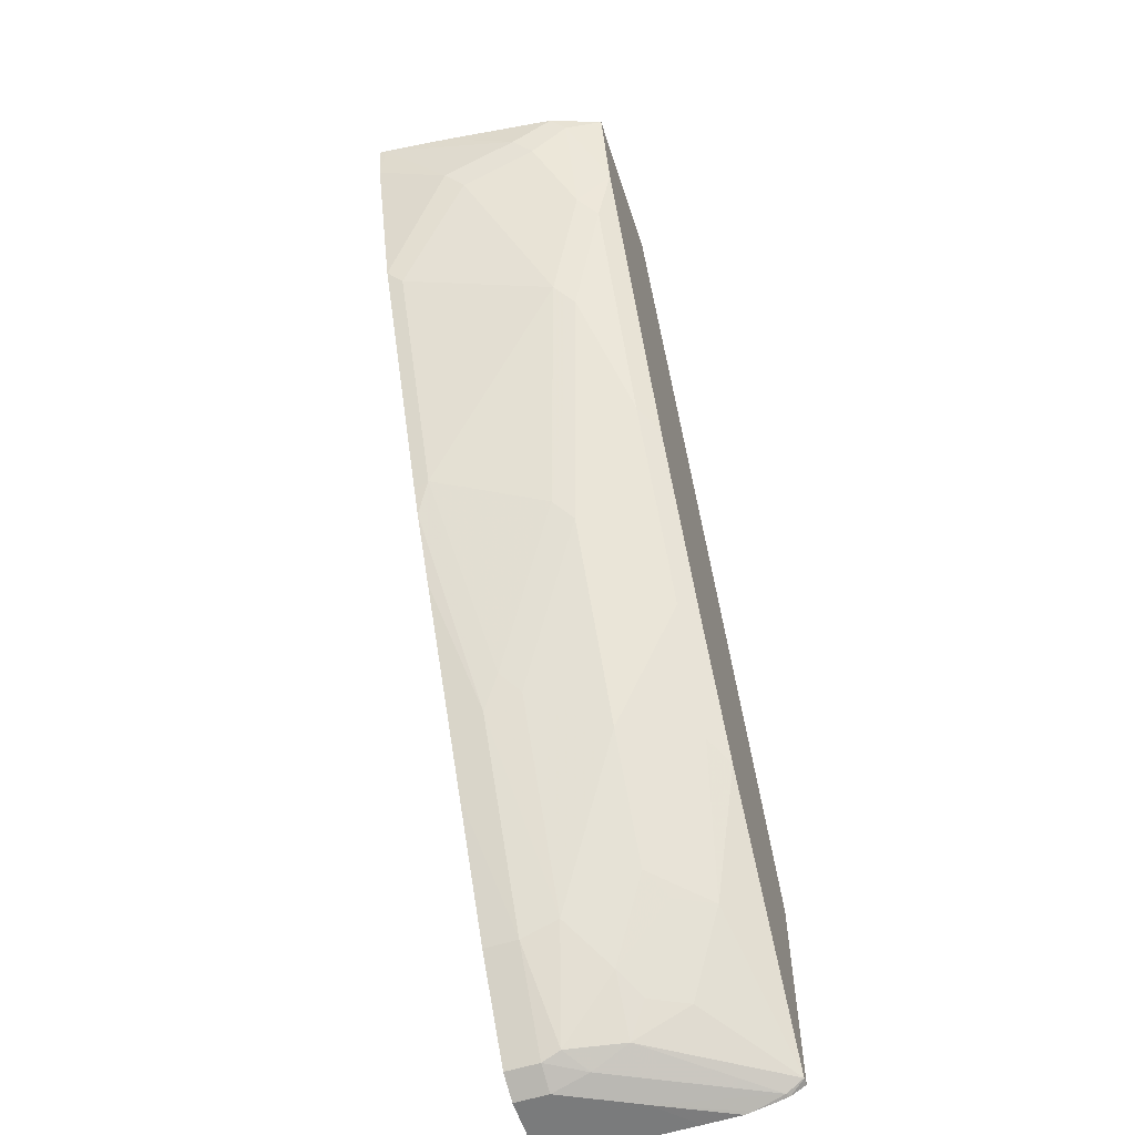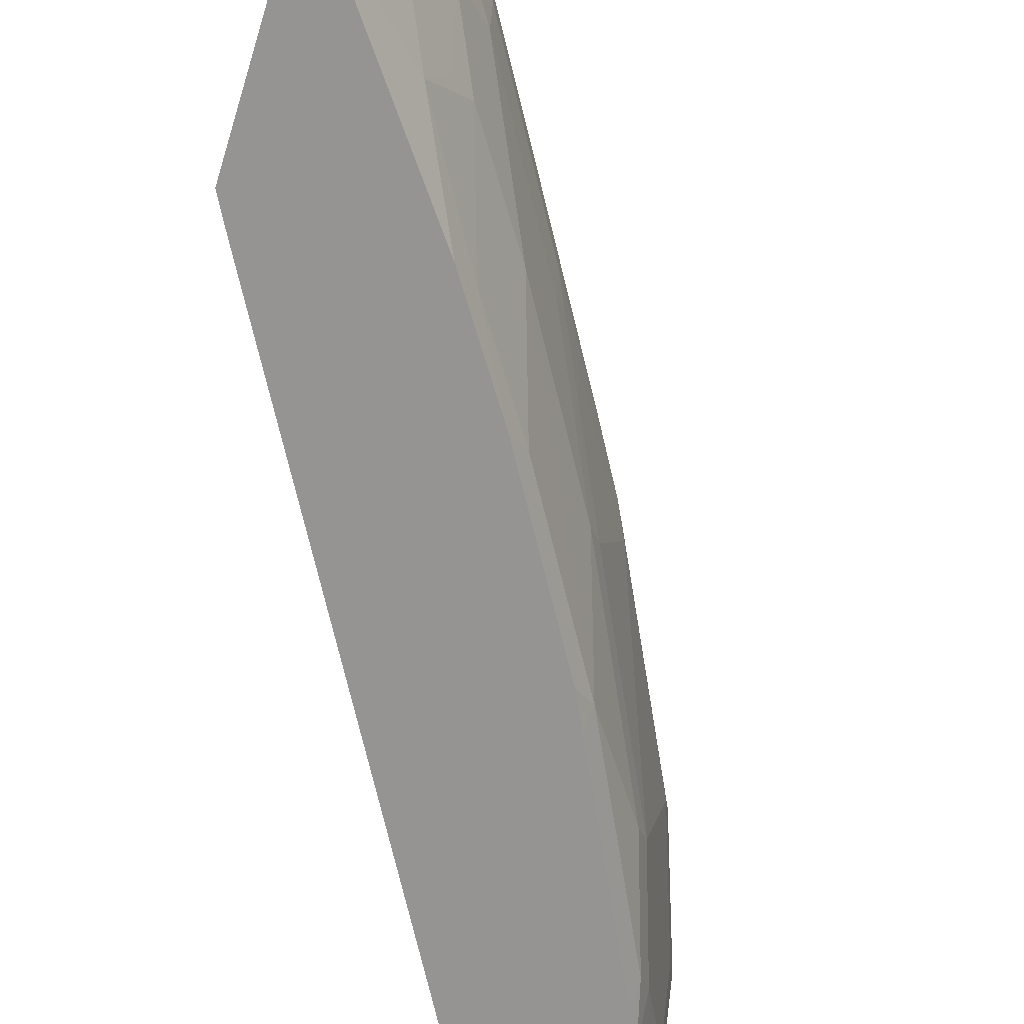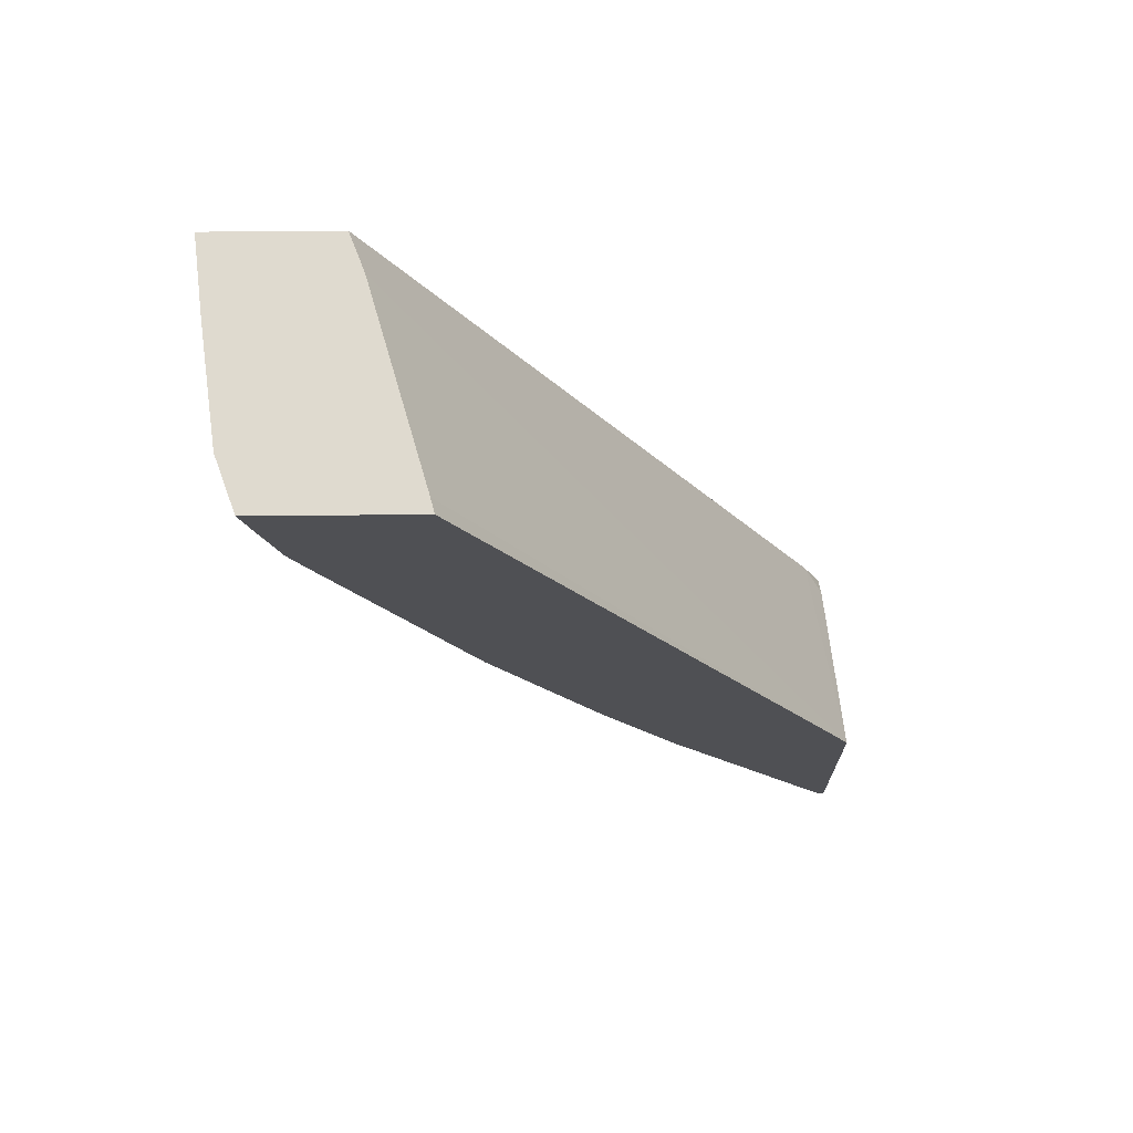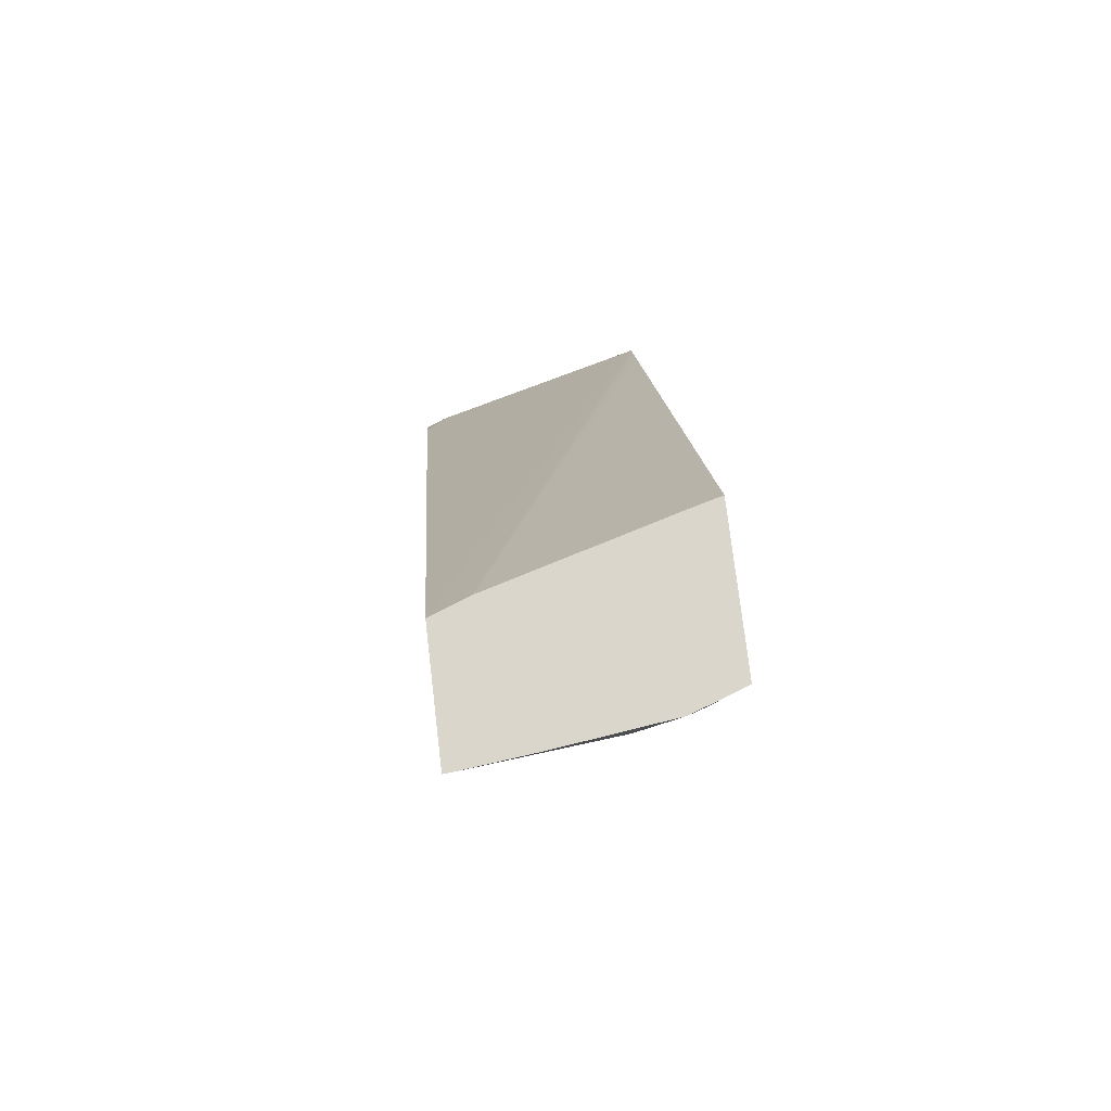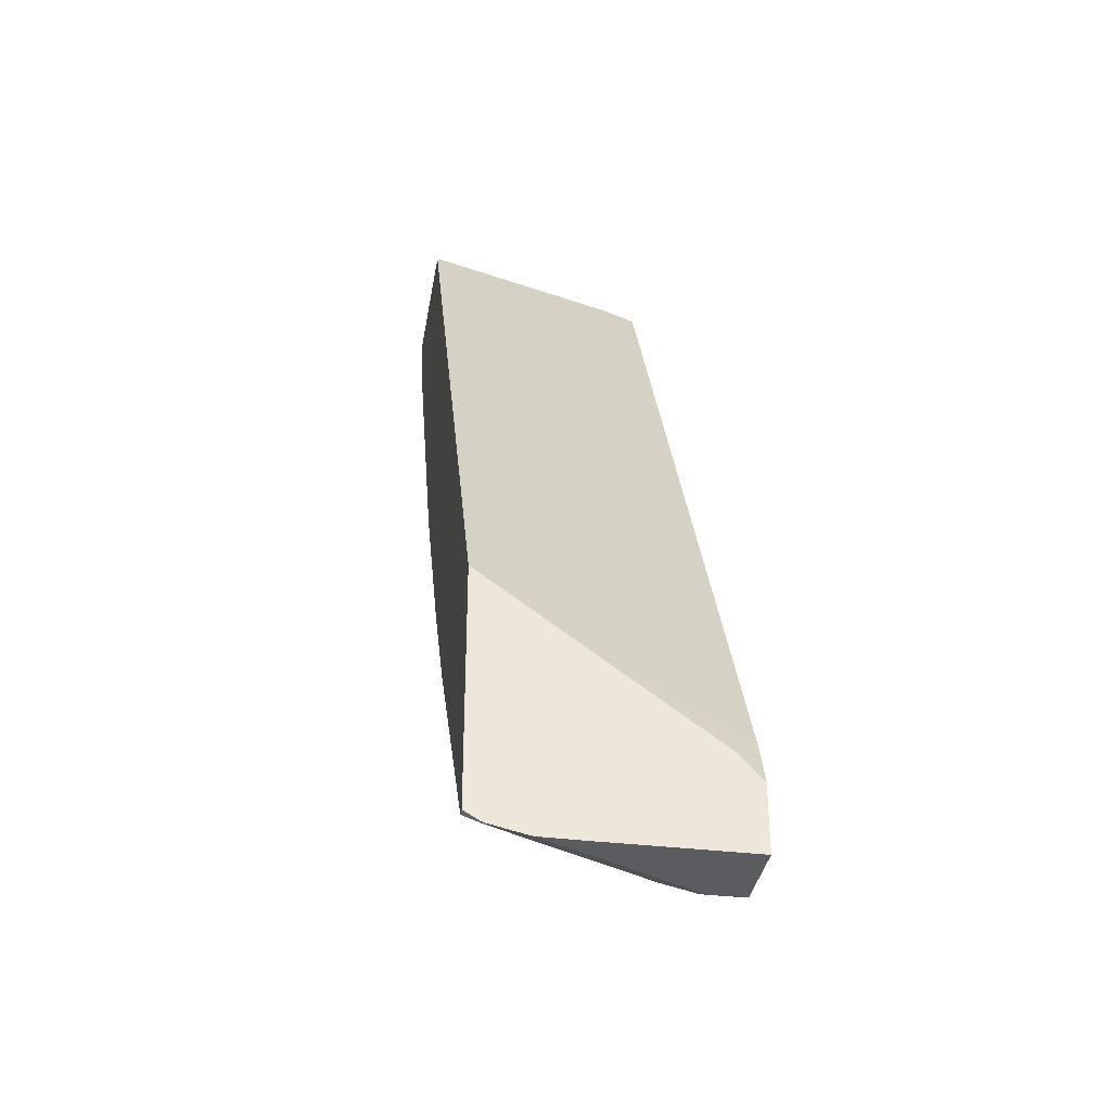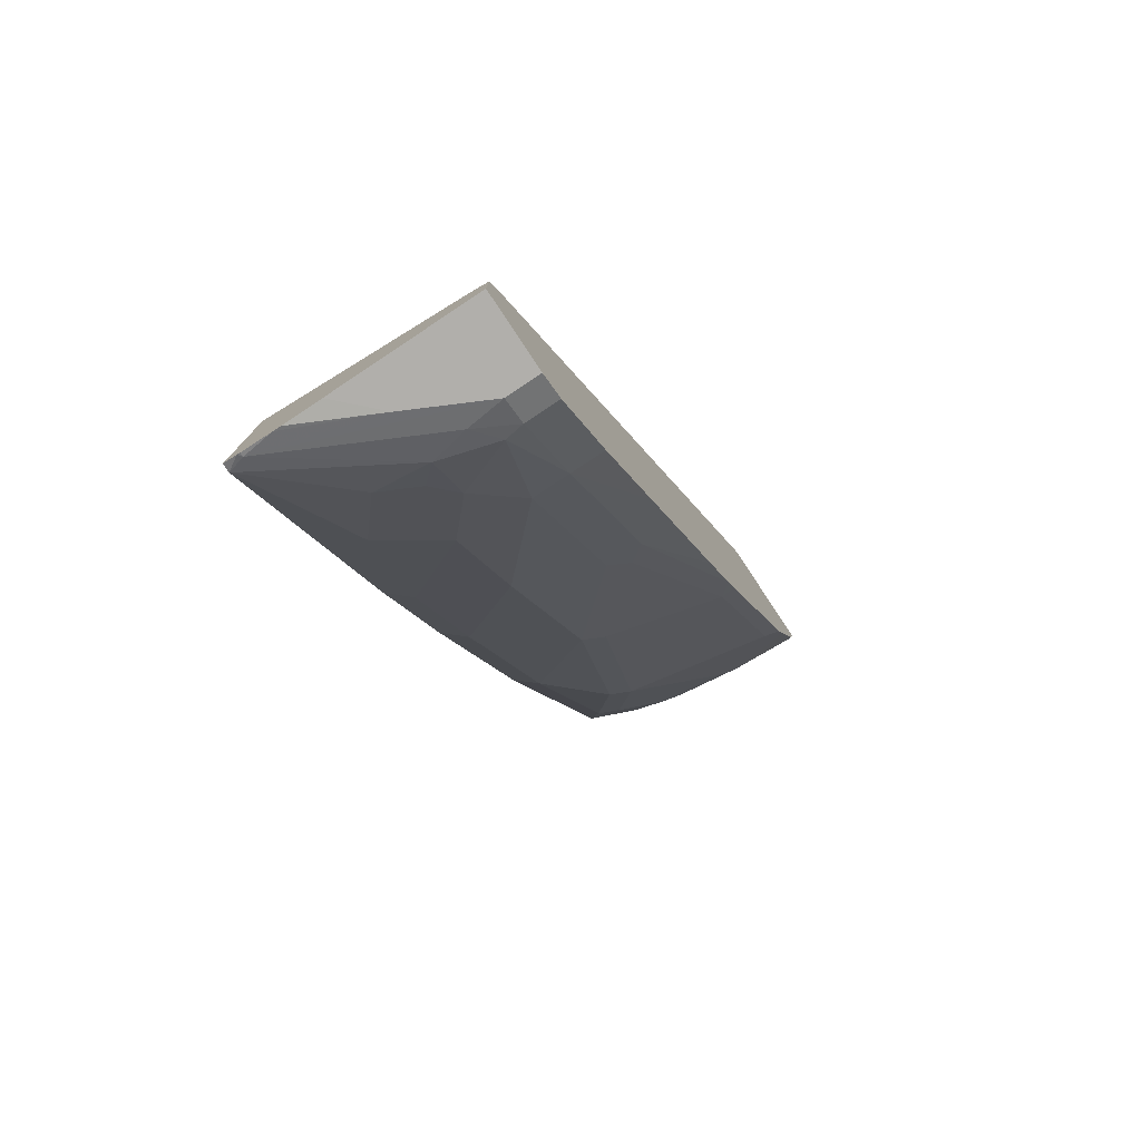
<metadata>
{"format":"obj","ext":"obj","renderer":"f3d","projection":"perspective","resolution":1024,"background":"white","views":[{"elev":-58.3,"azim":108.0,"up":"+Y"},{"elev":-67.1,"azim":-17.3,"up":"+Z"},{"elev":70.9,"azim":179.5,"up":"+Y"},{"elev":74.0,"azim":83.3,"up":"+Y"},{"elev":-35.0,"azim":-99.3,"up":"+Y"},{"elev":-78.1,"azim":-56.4,"up":"+Y"}]}
</metadata>
<code>
v 0.265 -0.8303 -0.1878
v 0.265 -0.8303 -0.04165
v 0.265 -0.83 -0.2256
v 0.3019 -0.8303 -0.151
v 0.3397 -0.8303 -0.04165
v 0.265 -0.7665 -0.04165
v 0.265 -0.8285 -0.2334
v 0.2689 -0.8208 -0.2642
v 0.3397 -0.8303 -0.0755
v 0.3649 -0.8177 -0.04165
v 0.2848 -0.7209 -0.04165
v 0.265 -0.7427 -0.06348
v 0.265 -0.8216 -0.2642
v 0.265 -0.8209 -0.2662
v 0.265 -0.8204 -0.2674
v 0.2734 -0.8119 -0.2819
v 0.3522 -0.8051 -0.151
v 0.3444 -0.8208 -0.1132
v 0.3649 -0.8177 -0.0755
v 0.4277 -0.7295 -0.04165
v 0.265 -0.586 -0.2819
v 0.7297 0.1095 -0.04165
v 0.265 -0.8119 -0.2819
v 0.3869 -0.6982 -0.2453
v 0.3491 -0.7736 -0.2076
v 0.4449 -0.5838 -0.2819
v 0.368 -0.8113 -0.09436
v 0.368 -0.7736 -0.1698
v 0.3916 -0.7547 -0.151
v 0.4277 -0.7295 -0.0755
v 0.502 -0.6064 -0.04165
v 0.2759 -0.5661 -0.2819
v 0.717 0.1095 -0.0755
v 0.7156 0.1095 -0.07921
v 0.8511 0.1095 -0.04165
v 0.4293 -0.6792 -0.1887
v 0.4058 -0.6982 -0.2076
v 0.4671 -0.5661 -0.2642
v 0.5204 -0.4706 -0.2819
v 0.4293 -0.717 -0.1132
v 0.5048 -0.5661 -0.1887
v 0.541 -0.5409 -0.0755
v 0.6152 -0.4177 -0.04165
v 0.2972 -0.5283 -0.2819
v 0.6623 0.1095 -0.2679
v 0.8429 0.07152 -0.04165
v 0.8506 0.1095 -0.04887
v 0.5425 -0.4528 -0.2642
v 0.6335 -0.282 -0.2819
v 0.6557 -0.2643 -0.2642
v 0.5425 -0.5283 -0.1132
v 0.6179 -0.3773 -0.1887
v 0.5802 -0.4528 -0.151
v 0.5567 -0.5094 -0.09436
v 0.6699 -0.3208 -0.05661
v 0.6543 -0.351 -0.04165
v 0.6588 0.1095 -0.2819
v 0.8052 -0.03777 -0.04165
v 0.8302 0.03766 -0.1132
v 0.843 0.1095 -0.1169
v 0.8302 0.07547 -0.1887
v 0.6513 -0.2465 -0.2819
v 0.7312 -0.1133 -0.2642
v 0.7312 -0.151 -0.2264
v 0.6321 -0.3585 -0.1698
v 0.6673 -0.3258 -0.04165
v 0.7453 -0.1322 -0.2076
v 0.7076 -0.2454 -0.05661
v 0.8098 0.1095 -0.2819
v 0.7905 -0.07944 -0.04165
v 0.8208 0.01881 -0.1321
v 0.8208 0.05652 -0.2076
v 0.7831 -0.09444 -0.05661
v 0.8284 0.1095 -0.2301
v 0.7268 -0.09554 -0.2819
v 0.7689 -0.03777 -0.2642
v 0.7051 -0.2504 -0.04165
v 0.7831 -0.01891 -0.2453
v 0.8208 0.09433 -0.2453
v 0.8 0.07547 -0.2819
v 0.7806 -0.0994 -0.04165
v 0.7645 -0.02002 -0.2819
v 0.7828 0.0177 -0.2819
v 0.7836 0.01991 -0.2819
f 41 48 50
f 41 52 53
f 41 50 52
f 49 62 50
f 40 51 42
f 40 41 51
f 41 53 51
f 42 51 54
f 47 59 61
f 42 55 56
f 42 56 43
f 44 45 57
f 46 58 59
f 46 59 47
f 39 50 48
f 47 61 60
f 42 54 55
f 39 49 50
f 24 38 36
f 38 39 48
f 50 62 75
f 24 29 25
f 24 26 38
f 25 29 28
f 26 39 38
f 27 29 40
f 27 40 30
f 29 37 36
f 29 36 41
f 29 41 40
f 30 40 42
f 30 42 31
f 31 42 43
f 32 34 44
f 34 45 44
f 35 46 47
f 36 38 41
f 38 48 41
f 50 75 63
f 72 78 79
f 50 64 52
f 64 78 67
f 67 78 72
f 67 72 71
f 67 71 73
f 67 73 68
f 68 73 81
f 68 81 77
f 69 74 79
f 69 79 80
f 70 81 73
f 72 79 74
f 24 37 29
f 76 82 83
f 76 83 78
f 78 83 84
f 78 84 79
f 79 84 80
f 64 76 78
f 64 67 65
f 63 76 64
f 63 82 76
f 51 53 65
f 51 65 54
f 52 64 65
f 52 65 53
f 54 65 55
f 55 66 56
f 55 65 67
f 55 67 68
f 50 63 64
f 55 68 77
f 58 70 59
f 59 71 72
f 59 72 61
f 59 70 73
f 59 73 71
f 60 61 74
f 61 72 74
f 63 75 82
f 55 77 66
f 24 36 37
f 16 84 83
f 22 45 34
f 2 81 70
f 2 70 58
f 2 58 46
f 2 46 35
f 2 35 22
f 2 22 11
f 2 11 6
f 2 77 81
f 3 7 4
f 4 8 9
f 5 9 19
f 5 19 10
f 6 11 12
f 7 13 8
f 8 14 15
f 8 15 16
f 22 34 33
f 2 66 77
f 2 56 66
f 2 43 56
f 1 2 6
f 1 6 12
f 1 12 21
f 1 21 23
f 1 23 15
f 1 15 14
f 1 14 13
f 1 13 7
f 1 7 3
f 1 3 4
f 1 4 9
f 1 9 5
f 1 5 2
f 2 5 10
f 2 10 20
f 2 20 31
f 2 31 43
f 8 16 17
f 8 17 18
f 4 7 8
f 8 13 14
f 16 26 24
f 17 27 18
f 17 25 28
f 17 28 29
f 17 29 27
f 18 27 19
f 19 27 30
f 20 30 31
f 8 18 9
f 21 33 34
f 21 34 32
f 22 35 47
f 22 47 60
f 22 60 74
f 22 74 69
f 22 69 57
f 22 57 45
f 16 39 26
f 16 49 39
f 21 22 33
f 16 75 62
f 16 62 49
f 9 18 19
f 10 19 30
f 10 30 20
f 11 21 12
f 15 23 16
f 16 24 25
f 16 25 17
f 11 22 21
f 16 21 32
f 16 32 44
f 16 44 57
f 16 57 69
f 16 69 80
f 16 80 84
f 16 83 82
f 16 23 21
f 16 82 75

</code>
